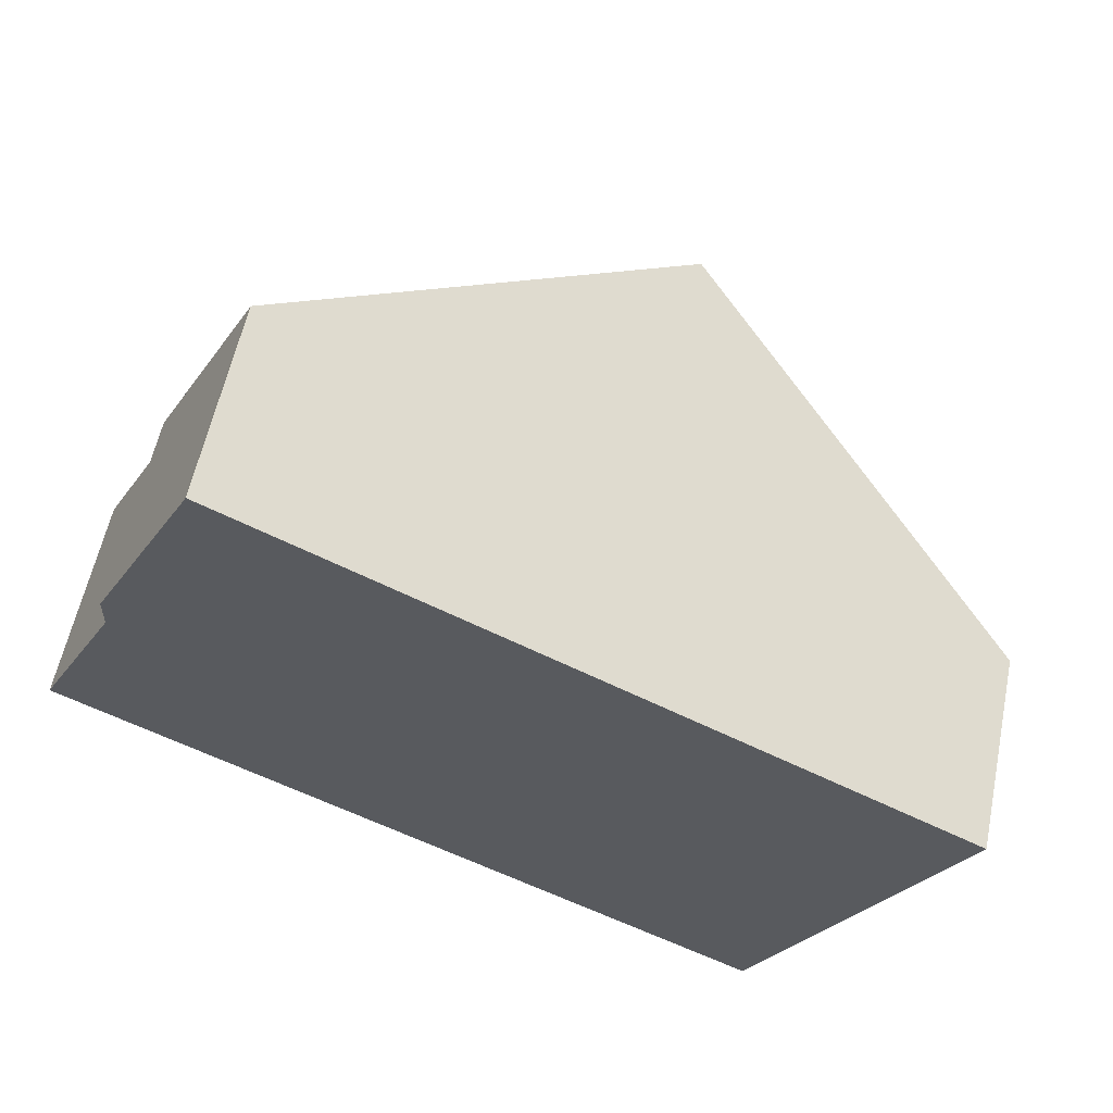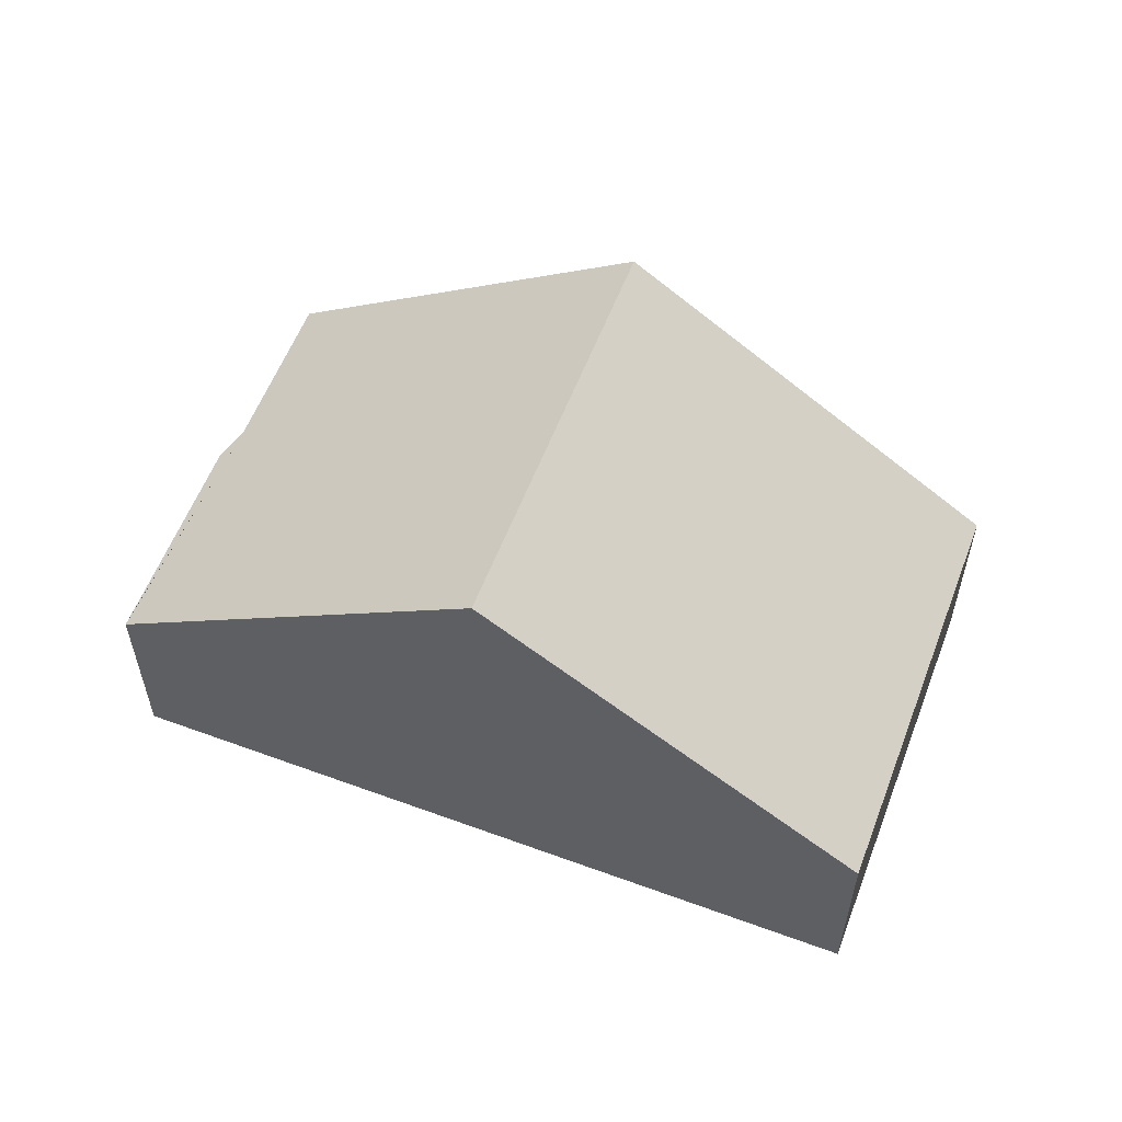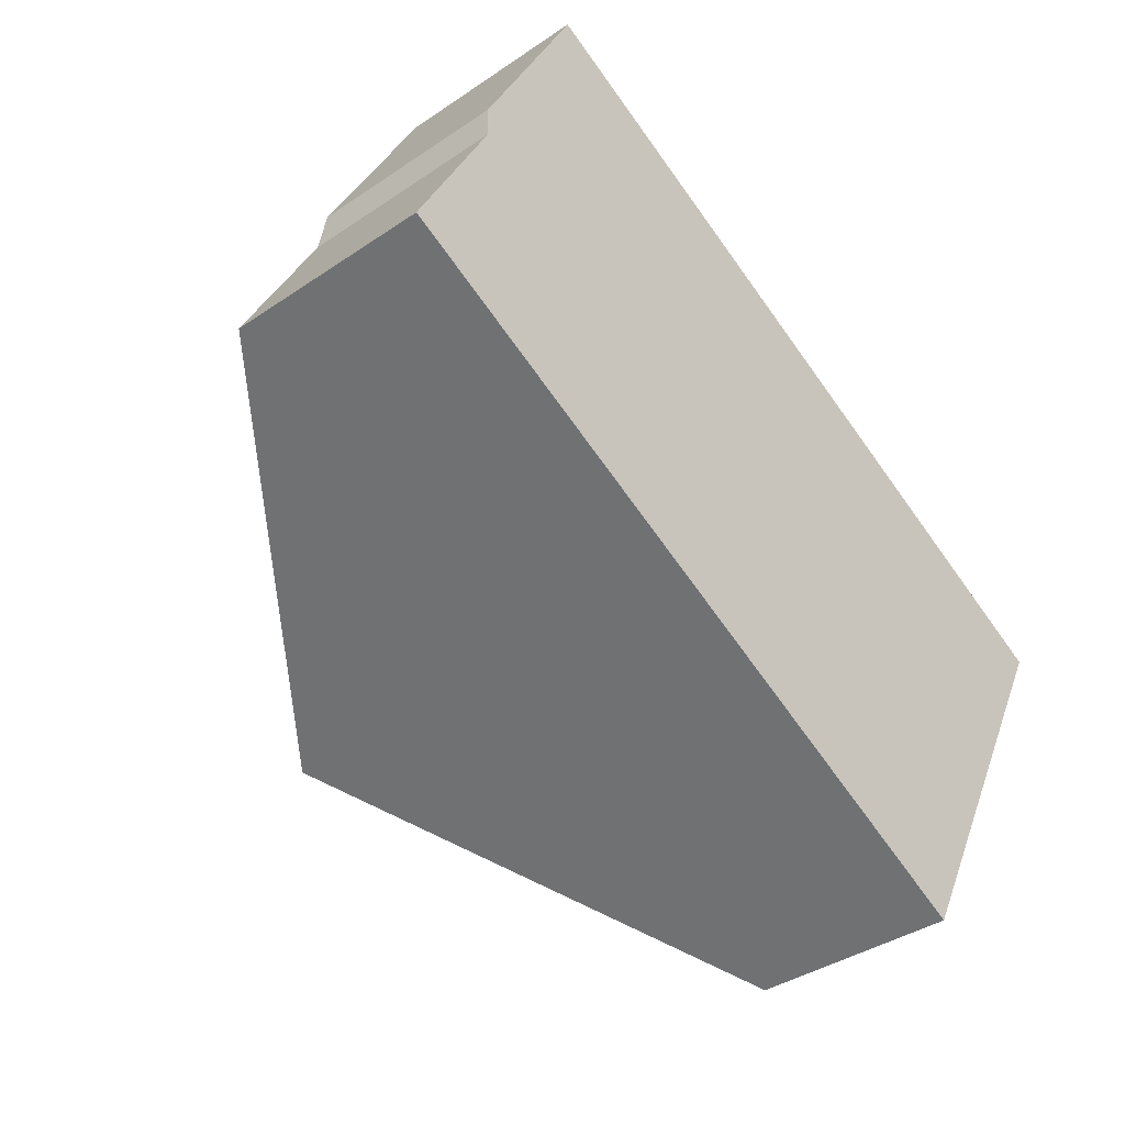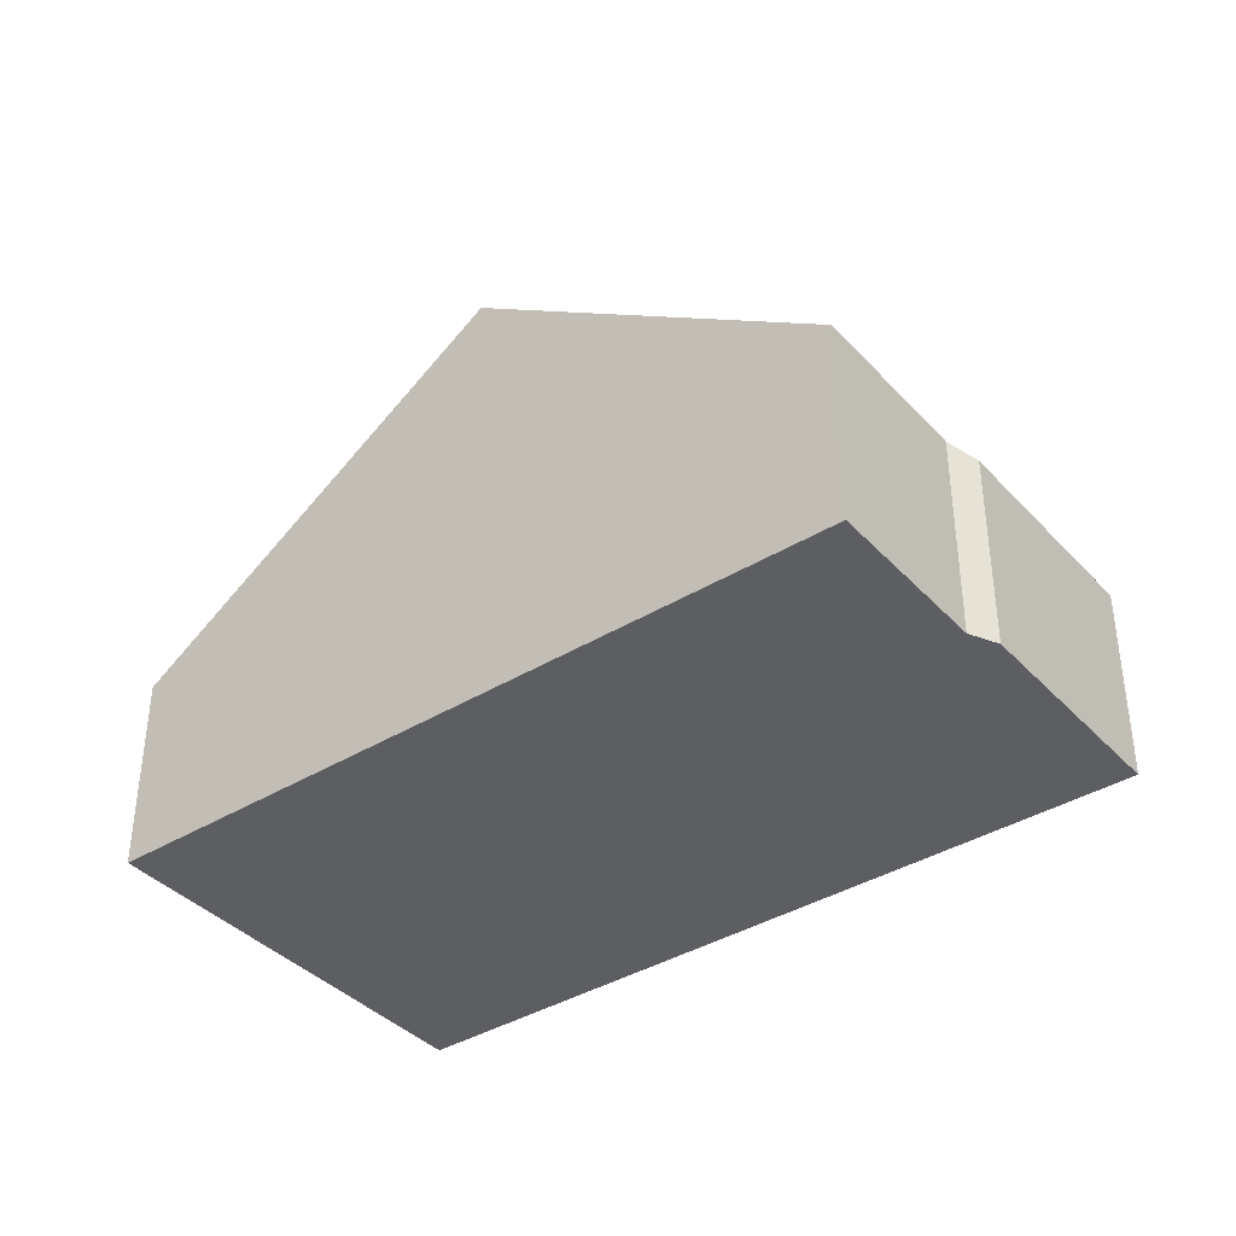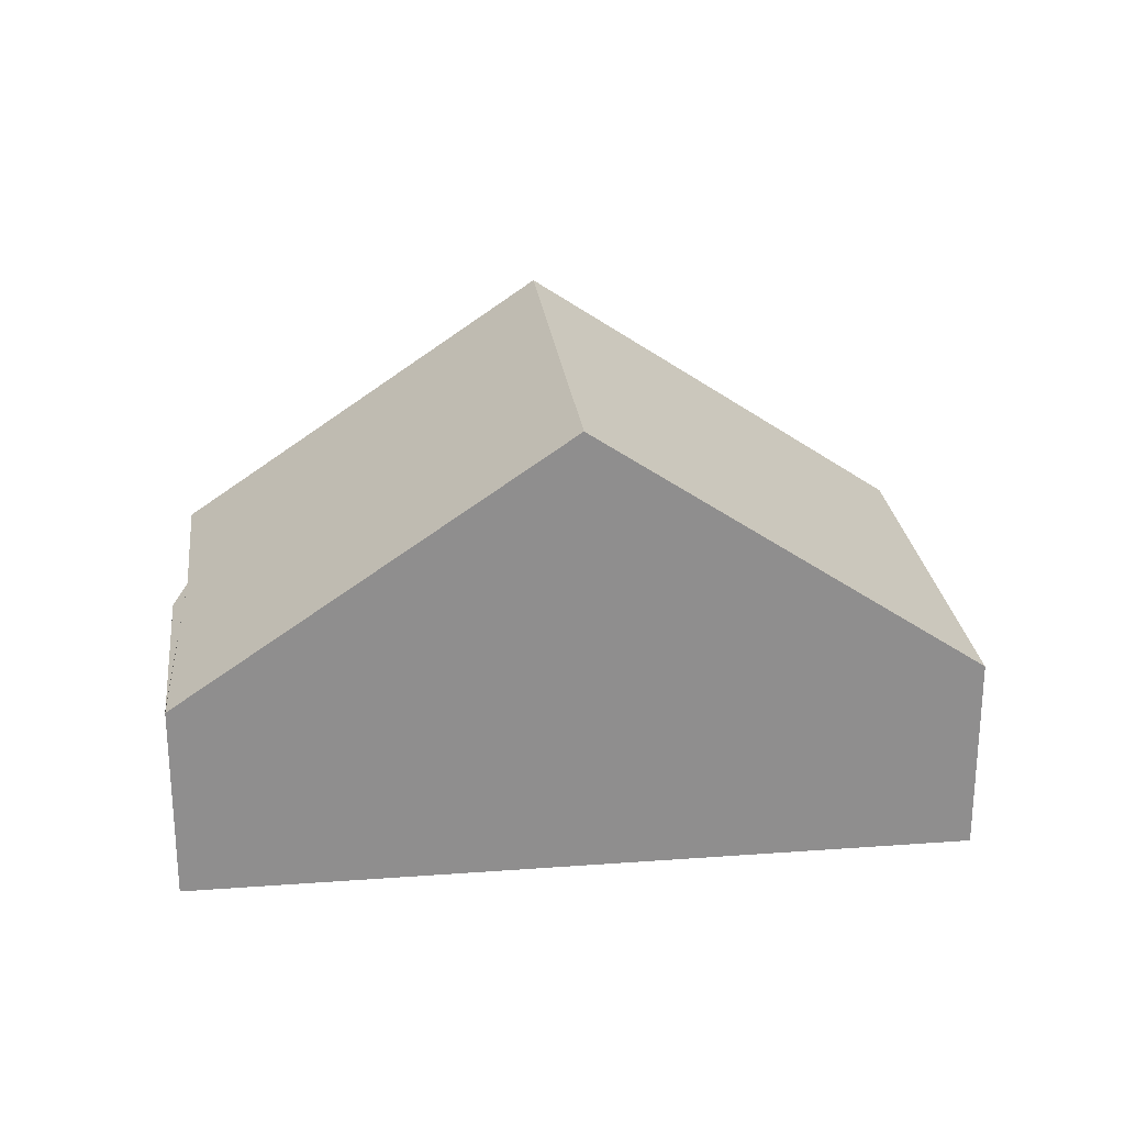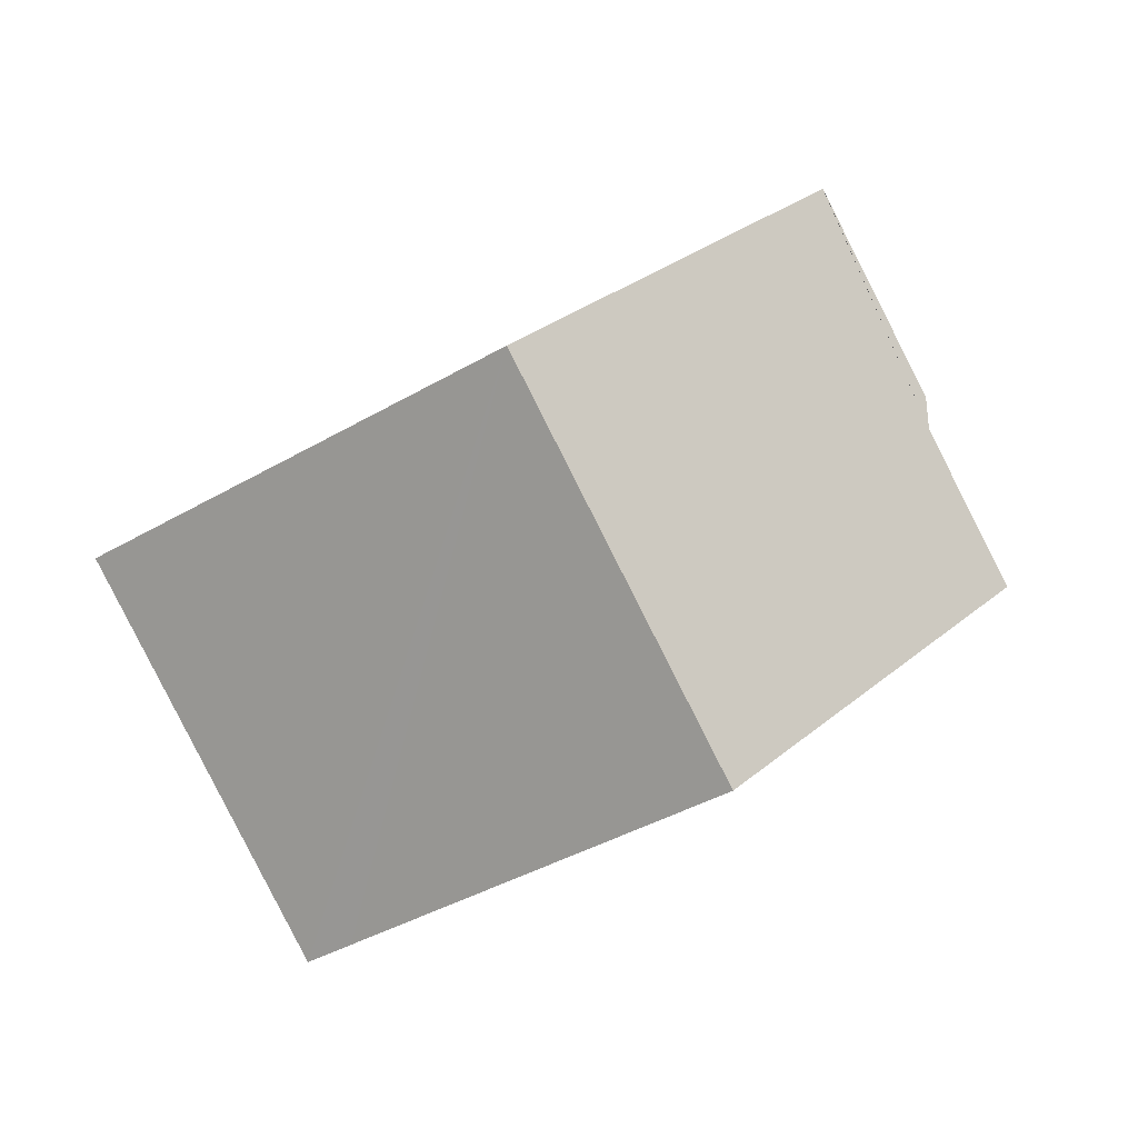
<metadata>
{"format":"obj","ext":"obj","renderer":"f3d","projection":"perspective","resolution":1024,"background":"white","views":[{"elev":58.2,"azim":11.6,"up":"+Z"},{"elev":57.8,"azim":48.2,"up":"+Y"},{"elev":-37.4,"azim":-48.8,"up":"+Z"},{"elev":-38.7,"azim":-115.2,"up":"+Y"},{"elev":25.4,"azim":20.6,"up":"+Y"},{"elev":0.1,"azim":170.5,"up":"+Z"}]}
</metadata>
<code>
v  1.464 3.801 2.83
v  1.467 3.622 3.414
v  3.326 3.621 7.013
v  6.163 8.469 -3.177
v  3.382 3.619 7.125
v  9.78 8.469 3.815
v  0 3.801 2.327e-16
v  12.56 3.621 -6.476
v  16.18 3.621 0.507
v  11.86 4.152 -6.115
v  0 0 0
v  1.464 -1.733e-16 2.83
v  1.467 -2.09e-16 3.414
v  3.326 3.62 7.013
v  3.326 -4.294e-16 7.013
v  3.382 -4.363e-16 7.125
v  9.78 -2.336e-16 3.815
v  16.18 -3.104e-17 0.507
v  12.56 3.965e-16 -6.476
v  11.86 3.744e-16 -6.115
v  6.163 1.945e-16 -3.177
g defaultobject
f 1 2 3
f 4 5 6
f 5 4 1
f 1 4 7
f 8 6 9
f 6 8 10
f 6 10 4
f 11 1 7
f 1 11 12
f 13 14 2
f 14 13 15
f 14 15 5
f 5 15 16
f 12 2 1
f 2 12 13
f 16 6 5
f 6 16 17
f 6 17 9
f 9 17 18
f 18 8 9
f 8 18 19
f 19 10 8
f 10 19 4
f 4 19 20
f 4 20 21
f 4 21 7
f 7 21 11
f 17 19 18
f 19 17 20
f 20 17 21
f 21 17 16
f 21 16 12
f 21 12 11
f 12 16 15
f 12 15 13

</code>
